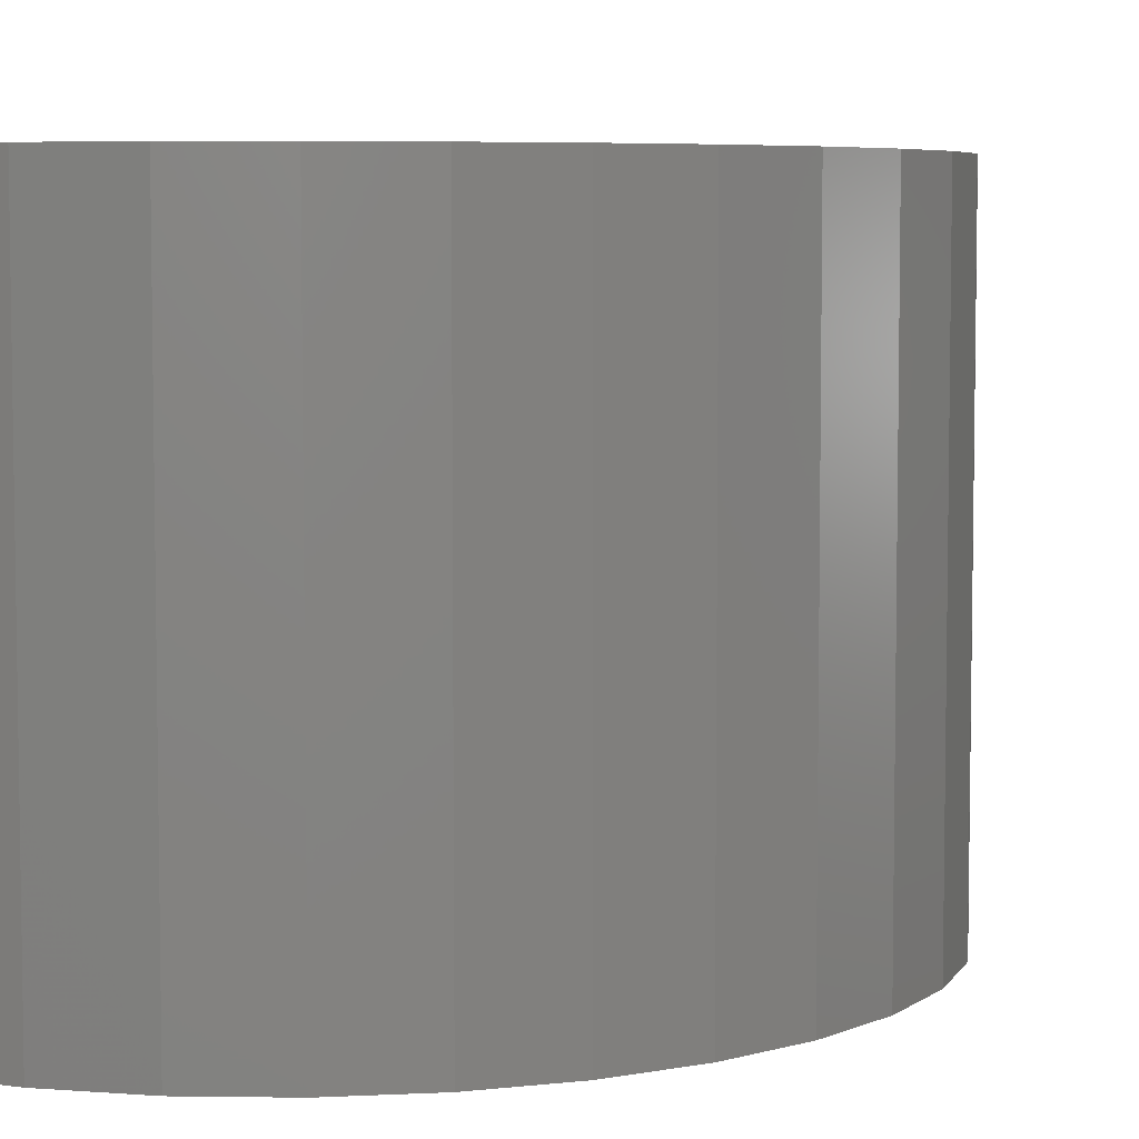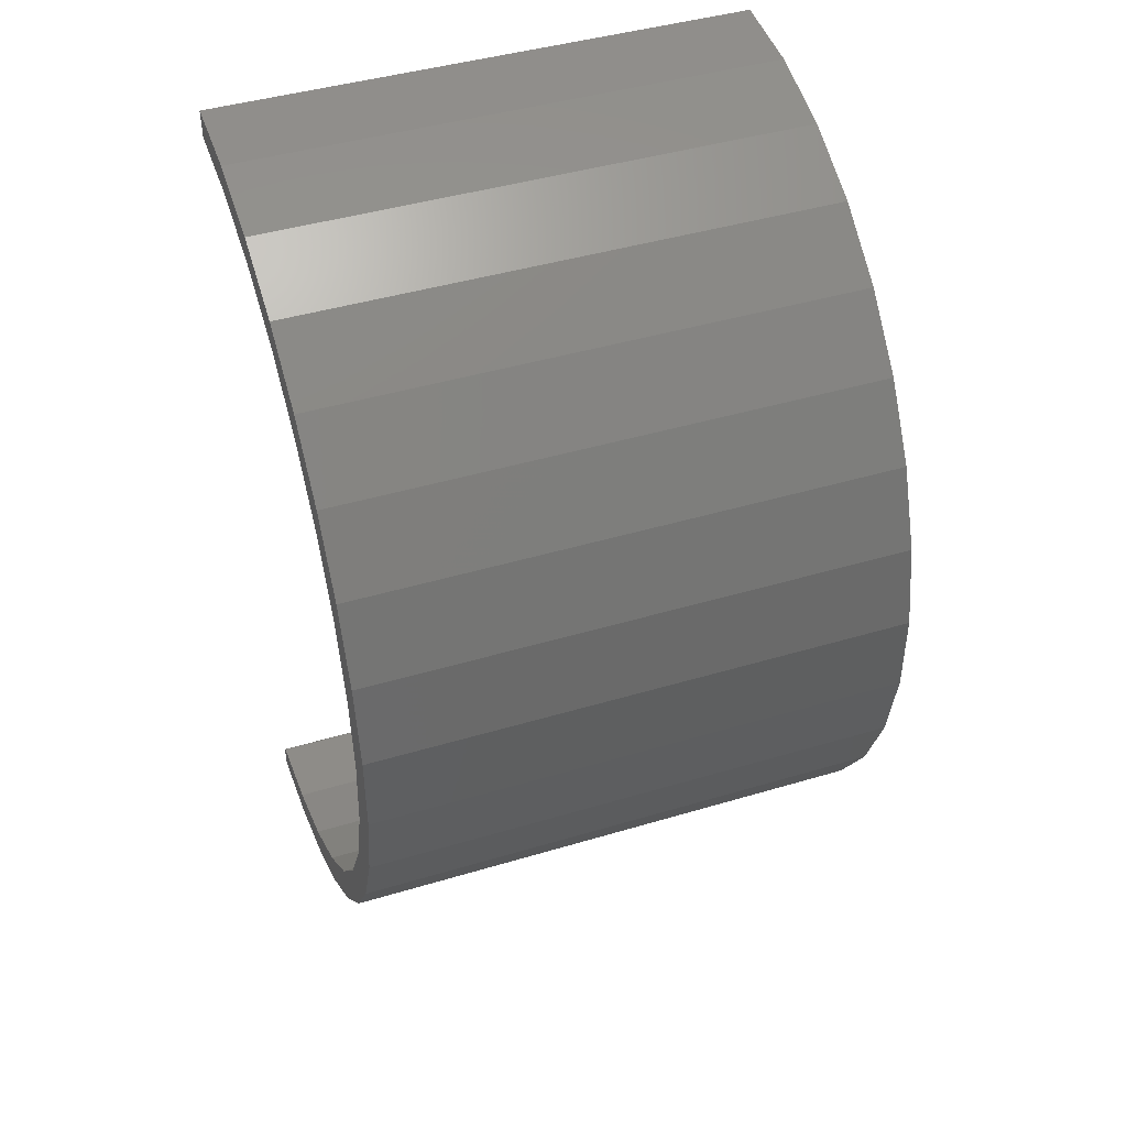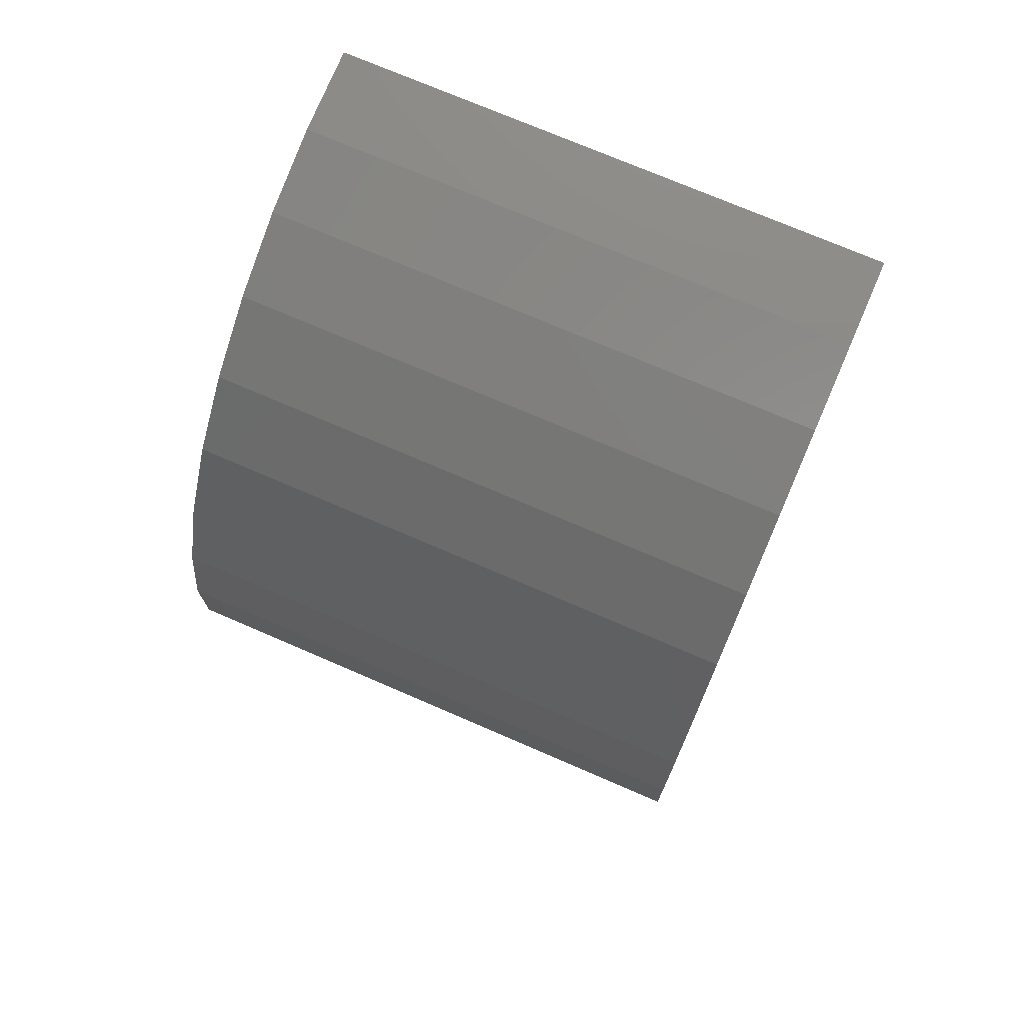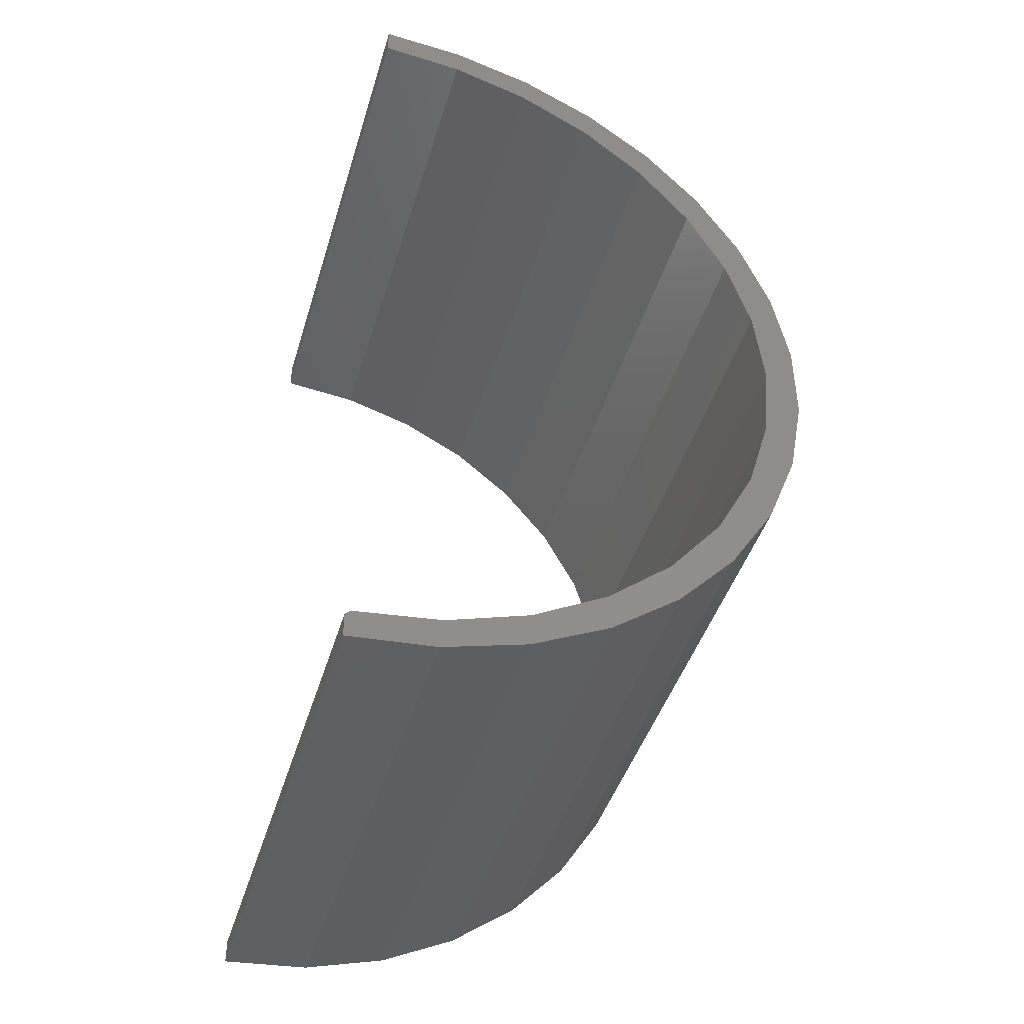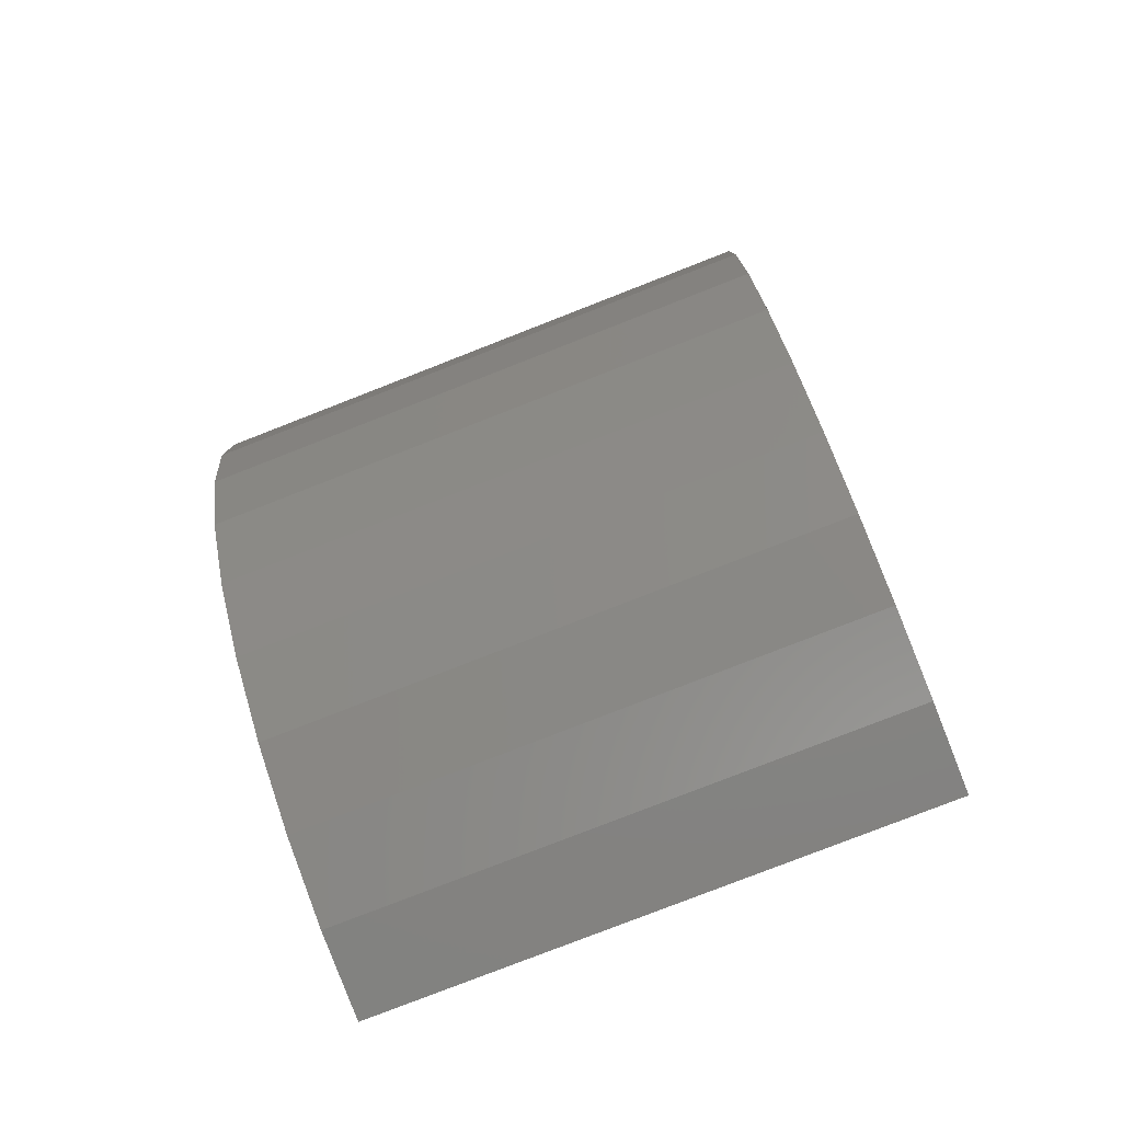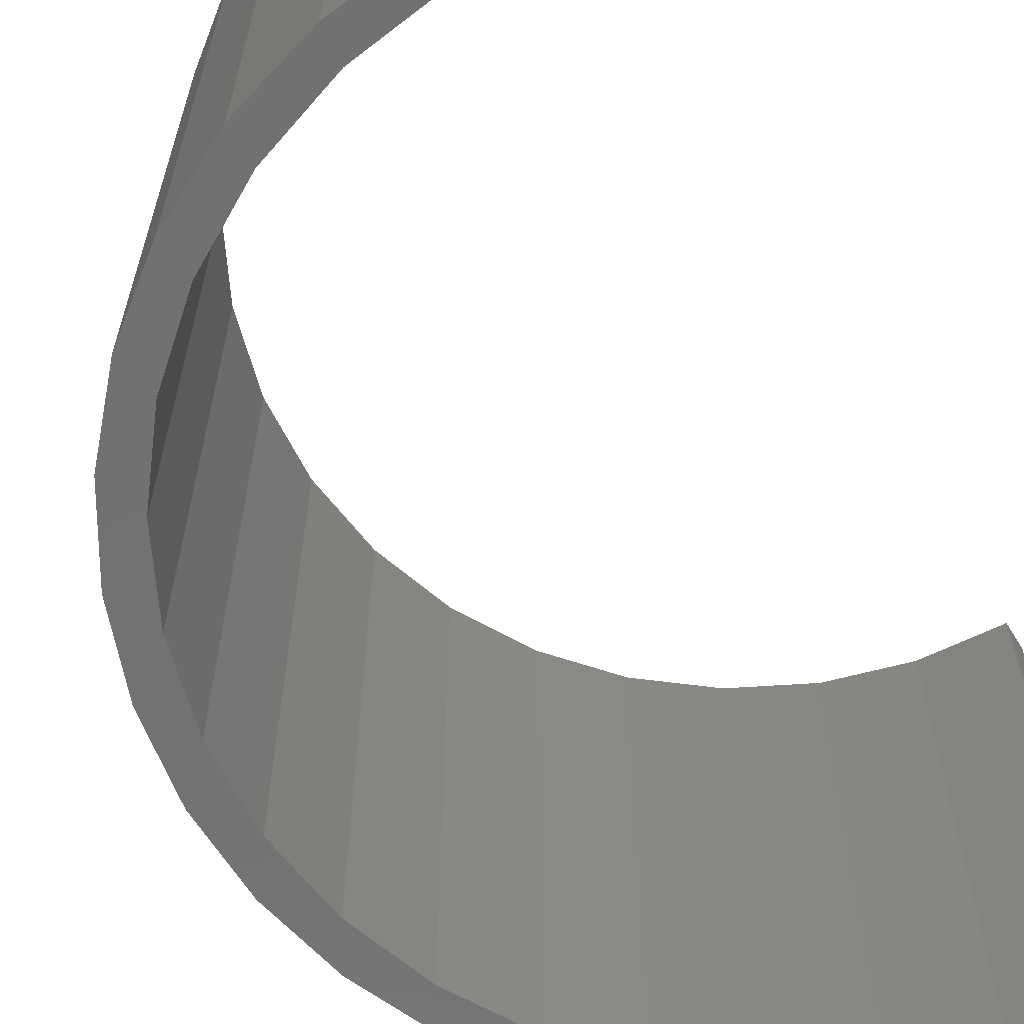
<metadata>
{"format":"stl","ext":"stl","renderer":"f3d","projection":"perspective","resolution":1024,"background":"white","views":[{"elev":5.9,"azim":39.0,"up":"+Y"},{"elev":44.0,"azim":70.7,"up":"+Z"},{"elev":73.3,"azim":113.4,"up":"+Z"},{"elev":-43.6,"azim":-16.4,"up":"+Z"},{"elev":-79.7,"azim":111.3,"up":"+Z"},{"elev":-63.5,"azim":-148.2,"up":"+Y"}]}
</metadata>
<code>
# stl→obj: 72 verts, 140 faces
v 0.1376 -0.4453 0.731
v 4.6e-16 -0.4453 0.7422
v 0.2707 -0.4453 0.6946
v 8.802e-17 -0.4453 0.6953
v 0.1352 -0.4453 0.682
v 0.3948 -0.4453 0.6342
v 0.2652 -0.4453 0.6428
v 0.5056 -0.4453 0.5518
v 0.3851 -0.4453 0.5789
v 0.5992 -0.4453 0.4503
v 0.4903 -0.4453 0.493
v 0.6723 -0.4453 0.3332
v 0.5768 -0.4453 0.3883
v 0.7226 -0.4453 0.2047
v 0.6413 -0.4453 0.2688
v 0.7481 -0.4453 0.06902
v 0.6813 -0.4453 0.139
v 0.6953 -0.4453 0.003906
v 0.7481 -0.4453 -0.06902
v 0.6828 -0.4453 -0.1313
v 0.7226 -0.4453 -0.2047
v 0.6442 -0.4453 -0.2616
v 0.6723 -0.4453 -0.3332
v 0.5811 -0.4453 -0.3818
v 0.5992 -0.4453 -0.4503
v 0.4958 -0.4453 -0.4875
v 0.5056 -0.4453 -0.5518
v 0.3916 -0.4453 -0.5746
v 0.3948 -0.4453 -0.6342
v 0.2724 -0.4453 -0.6397
v 0.2707 -0.4453 -0.6946
v 0.1428 -0.4453 -0.6805
v 0.007812 -0.4453 -0.6953
v 6.596e-18 -0.4453 -0.7422
v 0.1376 -0.4453 -0.731
v 2.389e-18 -0.4453 -0.7032
v 0.1352 0.4453 0.682
v 8.802e-17 0.4453 0.6953
v 0.2707 0.4453 0.6946
v 4.6e-16 0.4453 0.7422
v 0.1376 0.4453 0.731
v 0.6953 0.4453 0.003906
v 0.6813 0.4453 0.139
v 0.7481 0.4453 0.06902
v 0.6413 0.4453 0.2688
v 0.7226 0.4453 0.2047
v 0.5768 0.4453 0.3883
v 0.6723 0.4453 0.3332
v 0.4903 0.4453 0.493
v 0.5992 0.4453 0.4503
v 0.3851 0.4453 0.5789
v 0.5056 0.4453 0.5518
v 0.2652 0.4453 0.6428
v 0.3948 0.4453 0.6342
v 0.007812 0.4453 -0.6953
v 0.1428 0.4453 -0.6805
v 0.2707 0.4453 -0.6946
v 0.2724 0.4453 -0.6397
v 0.3948 0.4453 -0.6342
v 0.3916 0.4453 -0.5746
v 0.5056 0.4453 -0.5518
v 0.4958 0.4453 -0.4875
v 0.5992 0.4453 -0.4503
v 0.5811 0.4453 -0.3818
v 0.6723 0.4453 -0.3332
v 0.6442 0.4453 -0.2616
v 0.7226 0.4453 -0.2047
v 0.6828 0.4453 -0.1313
v 0.7481 0.4453 -0.06902
v 2.389e-18 0.4453 -0.7032
v 0.1376 0.4453 -0.731
v 6.596e-18 0.4453 -0.7422
f 1 2 3
f 3 2 4
f 3 4 5
f 3 5 6
f 6 5 7
f 6 7 8
f 8 7 9
f 8 9 10
f 10 9 11
f 10 11 12
f 12 11 13
f 12 13 14
f 14 13 15
f 14 15 16
f 16 15 17
f 16 17 18
f 16 18 19
f 19 18 20
f 19 20 21
f 21 20 22
f 21 22 23
f 23 22 24
f 23 24 25
f 25 24 26
f 25 26 27
f 27 26 28
f 27 28 29
f 29 28 30
f 29 30 31
f 31 30 32
f 31 32 33
f 34 35 36
f 36 35 31
f 36 31 33
f 37 38 39
f 39 38 40
f 39 40 41
f 42 43 44
f 44 43 45
f 44 45 46
f 46 45 47
f 46 47 48
f 48 47 49
f 48 49 50
f 50 49 51
f 50 51 52
f 52 51 53
f 52 53 54
f 54 53 37
f 54 37 39
f 55 56 57
f 57 56 58
f 57 58 59
f 59 58 60
f 59 60 61
f 61 60 62
f 61 62 63
f 63 62 64
f 63 64 65
f 65 64 66
f 65 66 67
f 67 66 68
f 67 68 69
f 69 68 42
f 69 42 44
f 55 57 70
f 70 57 71
f 70 71 72
f 36 70 34
f 34 70 72
f 42 17 43
f 43 17 15
f 43 15 45
f 45 15 13
f 45 13 47
f 47 13 11
f 47 11 49
f 49 11 9
f 49 9 51
f 51 9 7
f 51 7 53
f 53 7 5
f 53 5 37
f 37 5 4
f 37 4 38
f 17 42 18
f 18 42 68
f 18 68 20
f 20 68 66
f 20 66 22
f 22 66 64
f 22 64 24
f 24 64 62
f 24 62 26
f 26 62 60
f 26 60 28
f 28 60 58
f 28 58 30
f 30 58 56
f 30 56 32
f 32 56 55
f 32 55 33
f 55 70 33
f 33 70 36
f 2 40 4
f 4 40 38
f 40 2 41
f 41 2 1
f 41 1 39
f 39 1 3
f 39 3 54
f 54 3 6
f 54 6 52
f 52 6 8
f 52 8 50
f 50 8 10
f 50 10 48
f 48 10 12
f 48 12 46
f 46 12 14
f 46 14 44
f 44 14 16
f 44 16 69
f 69 16 19
f 69 19 67
f 67 19 21
f 67 21 65
f 65 21 23
f 65 23 63
f 63 23 25
f 63 25 61
f 61 25 27
f 61 27 59
f 59 27 29
f 59 29 57
f 57 29 31
f 57 31 71
f 71 31 35
f 71 35 72
f 72 35 34

</code>
